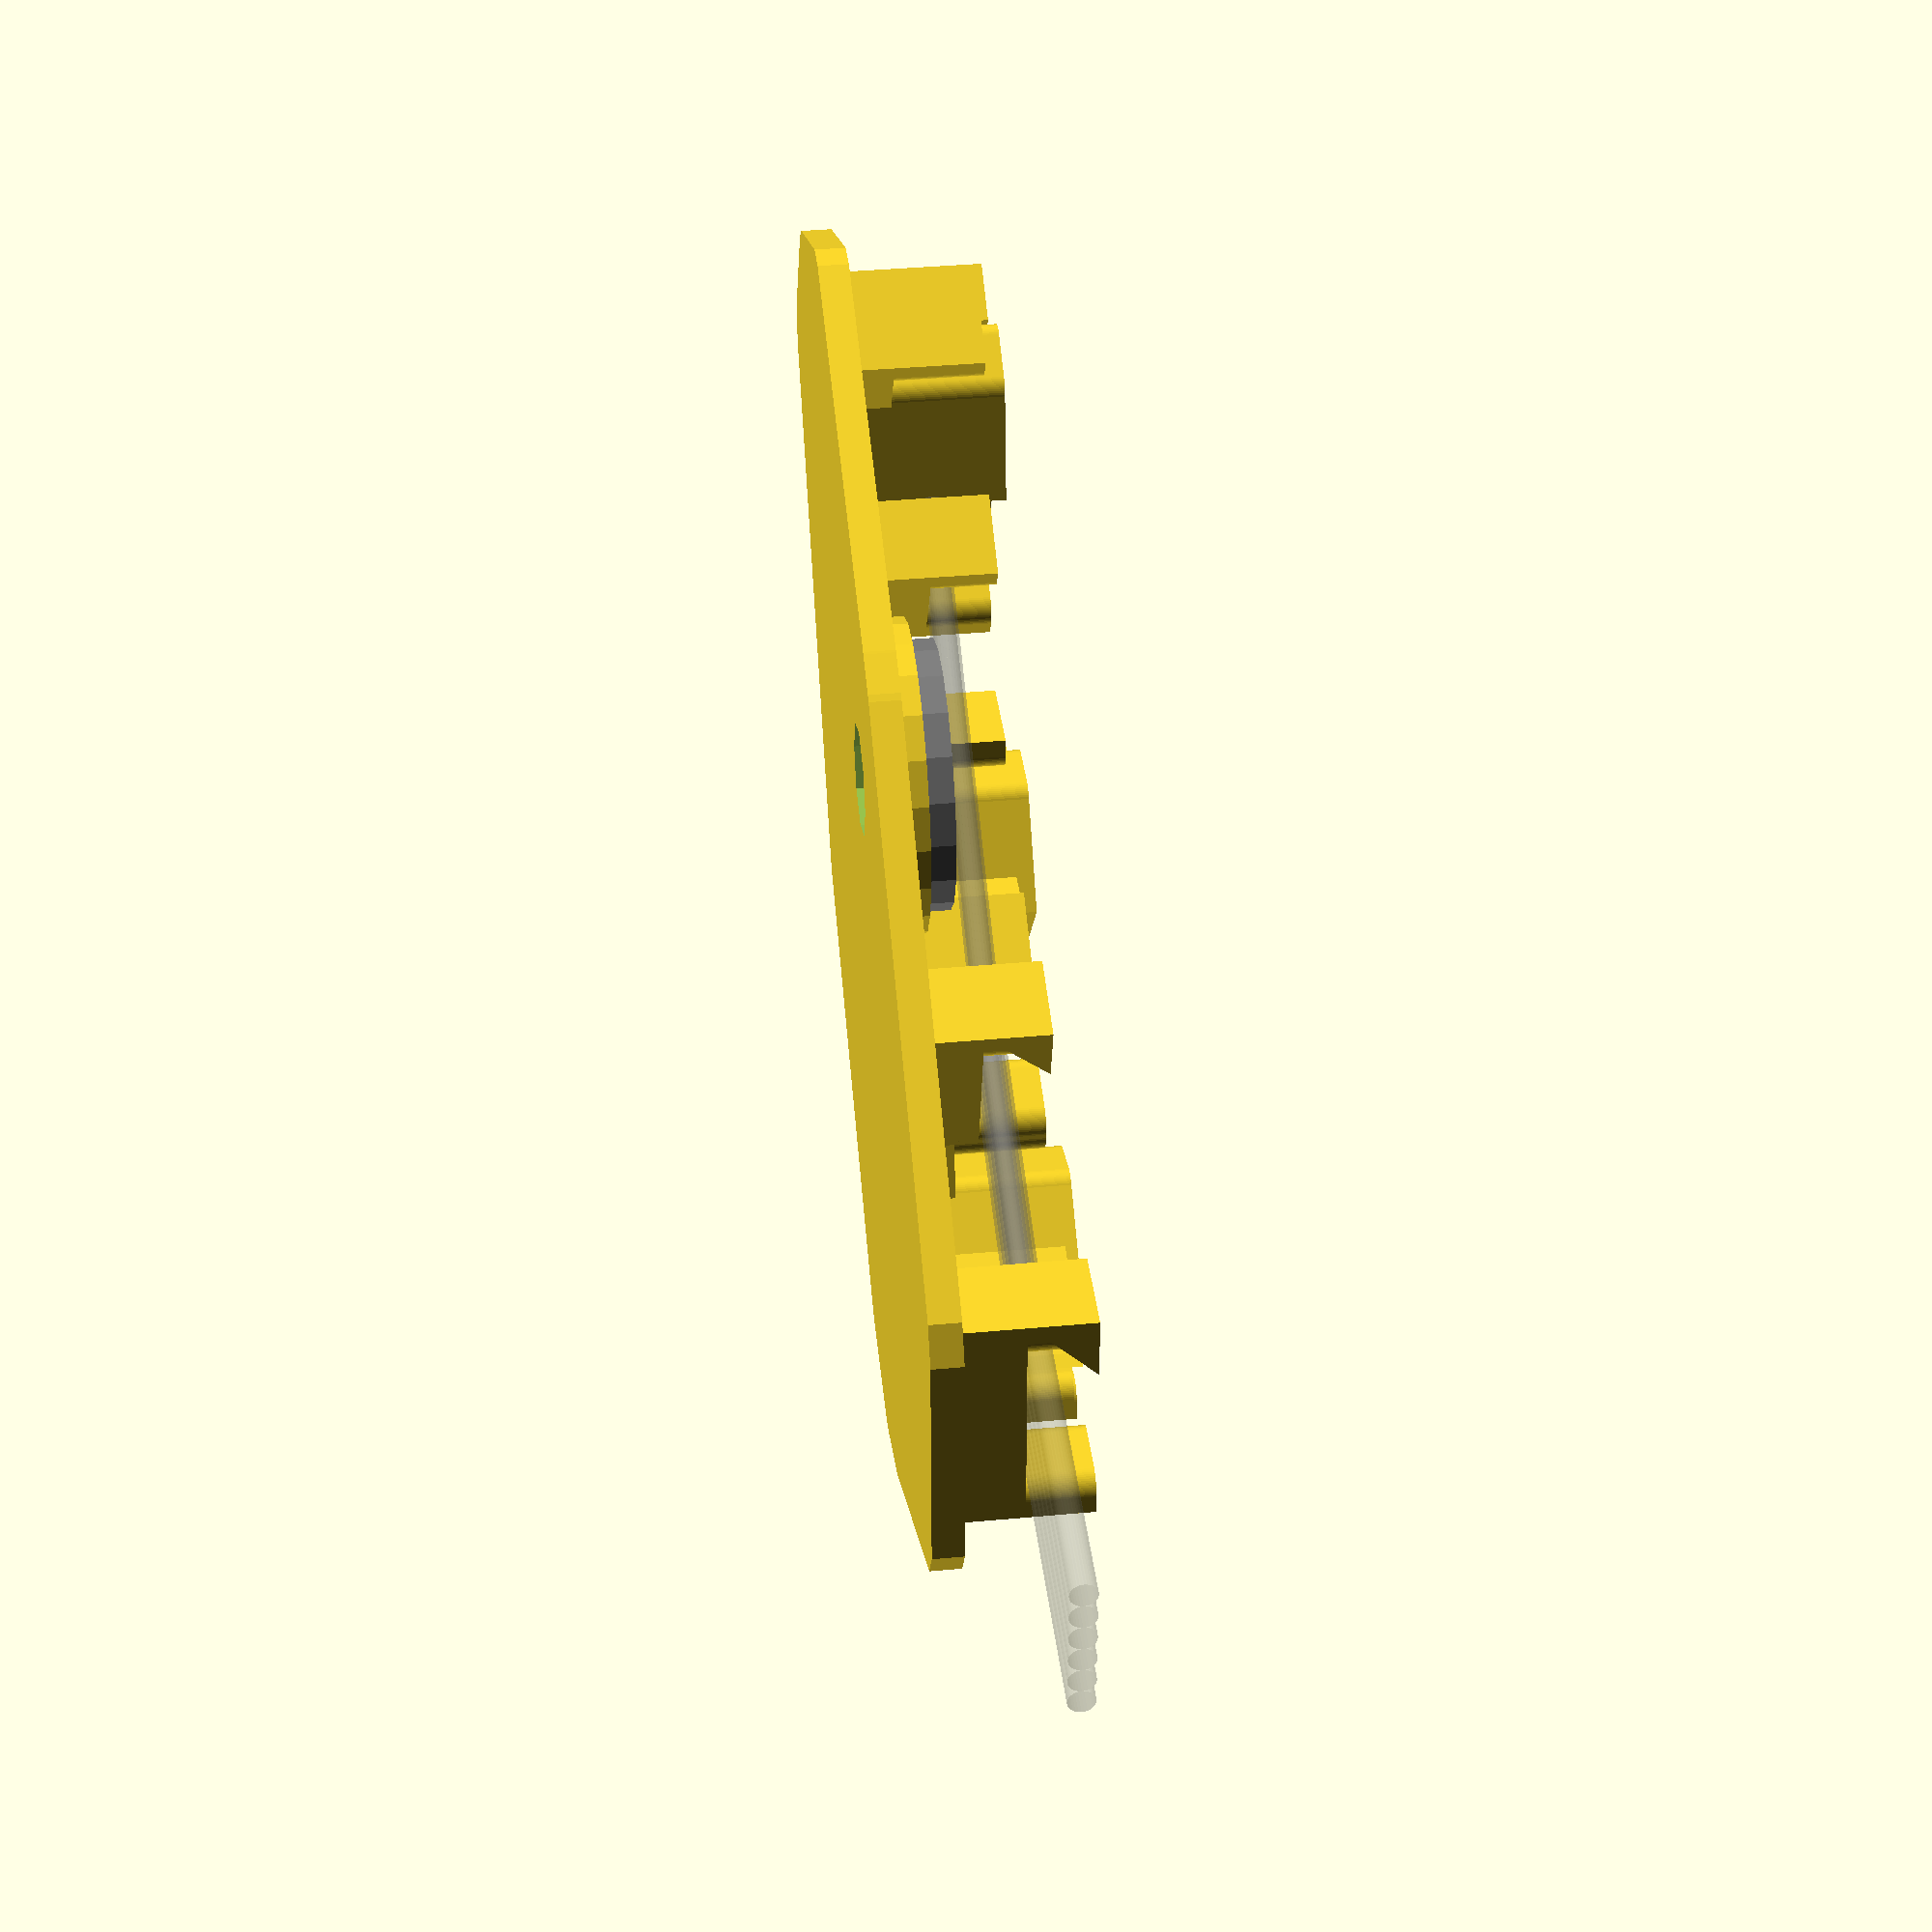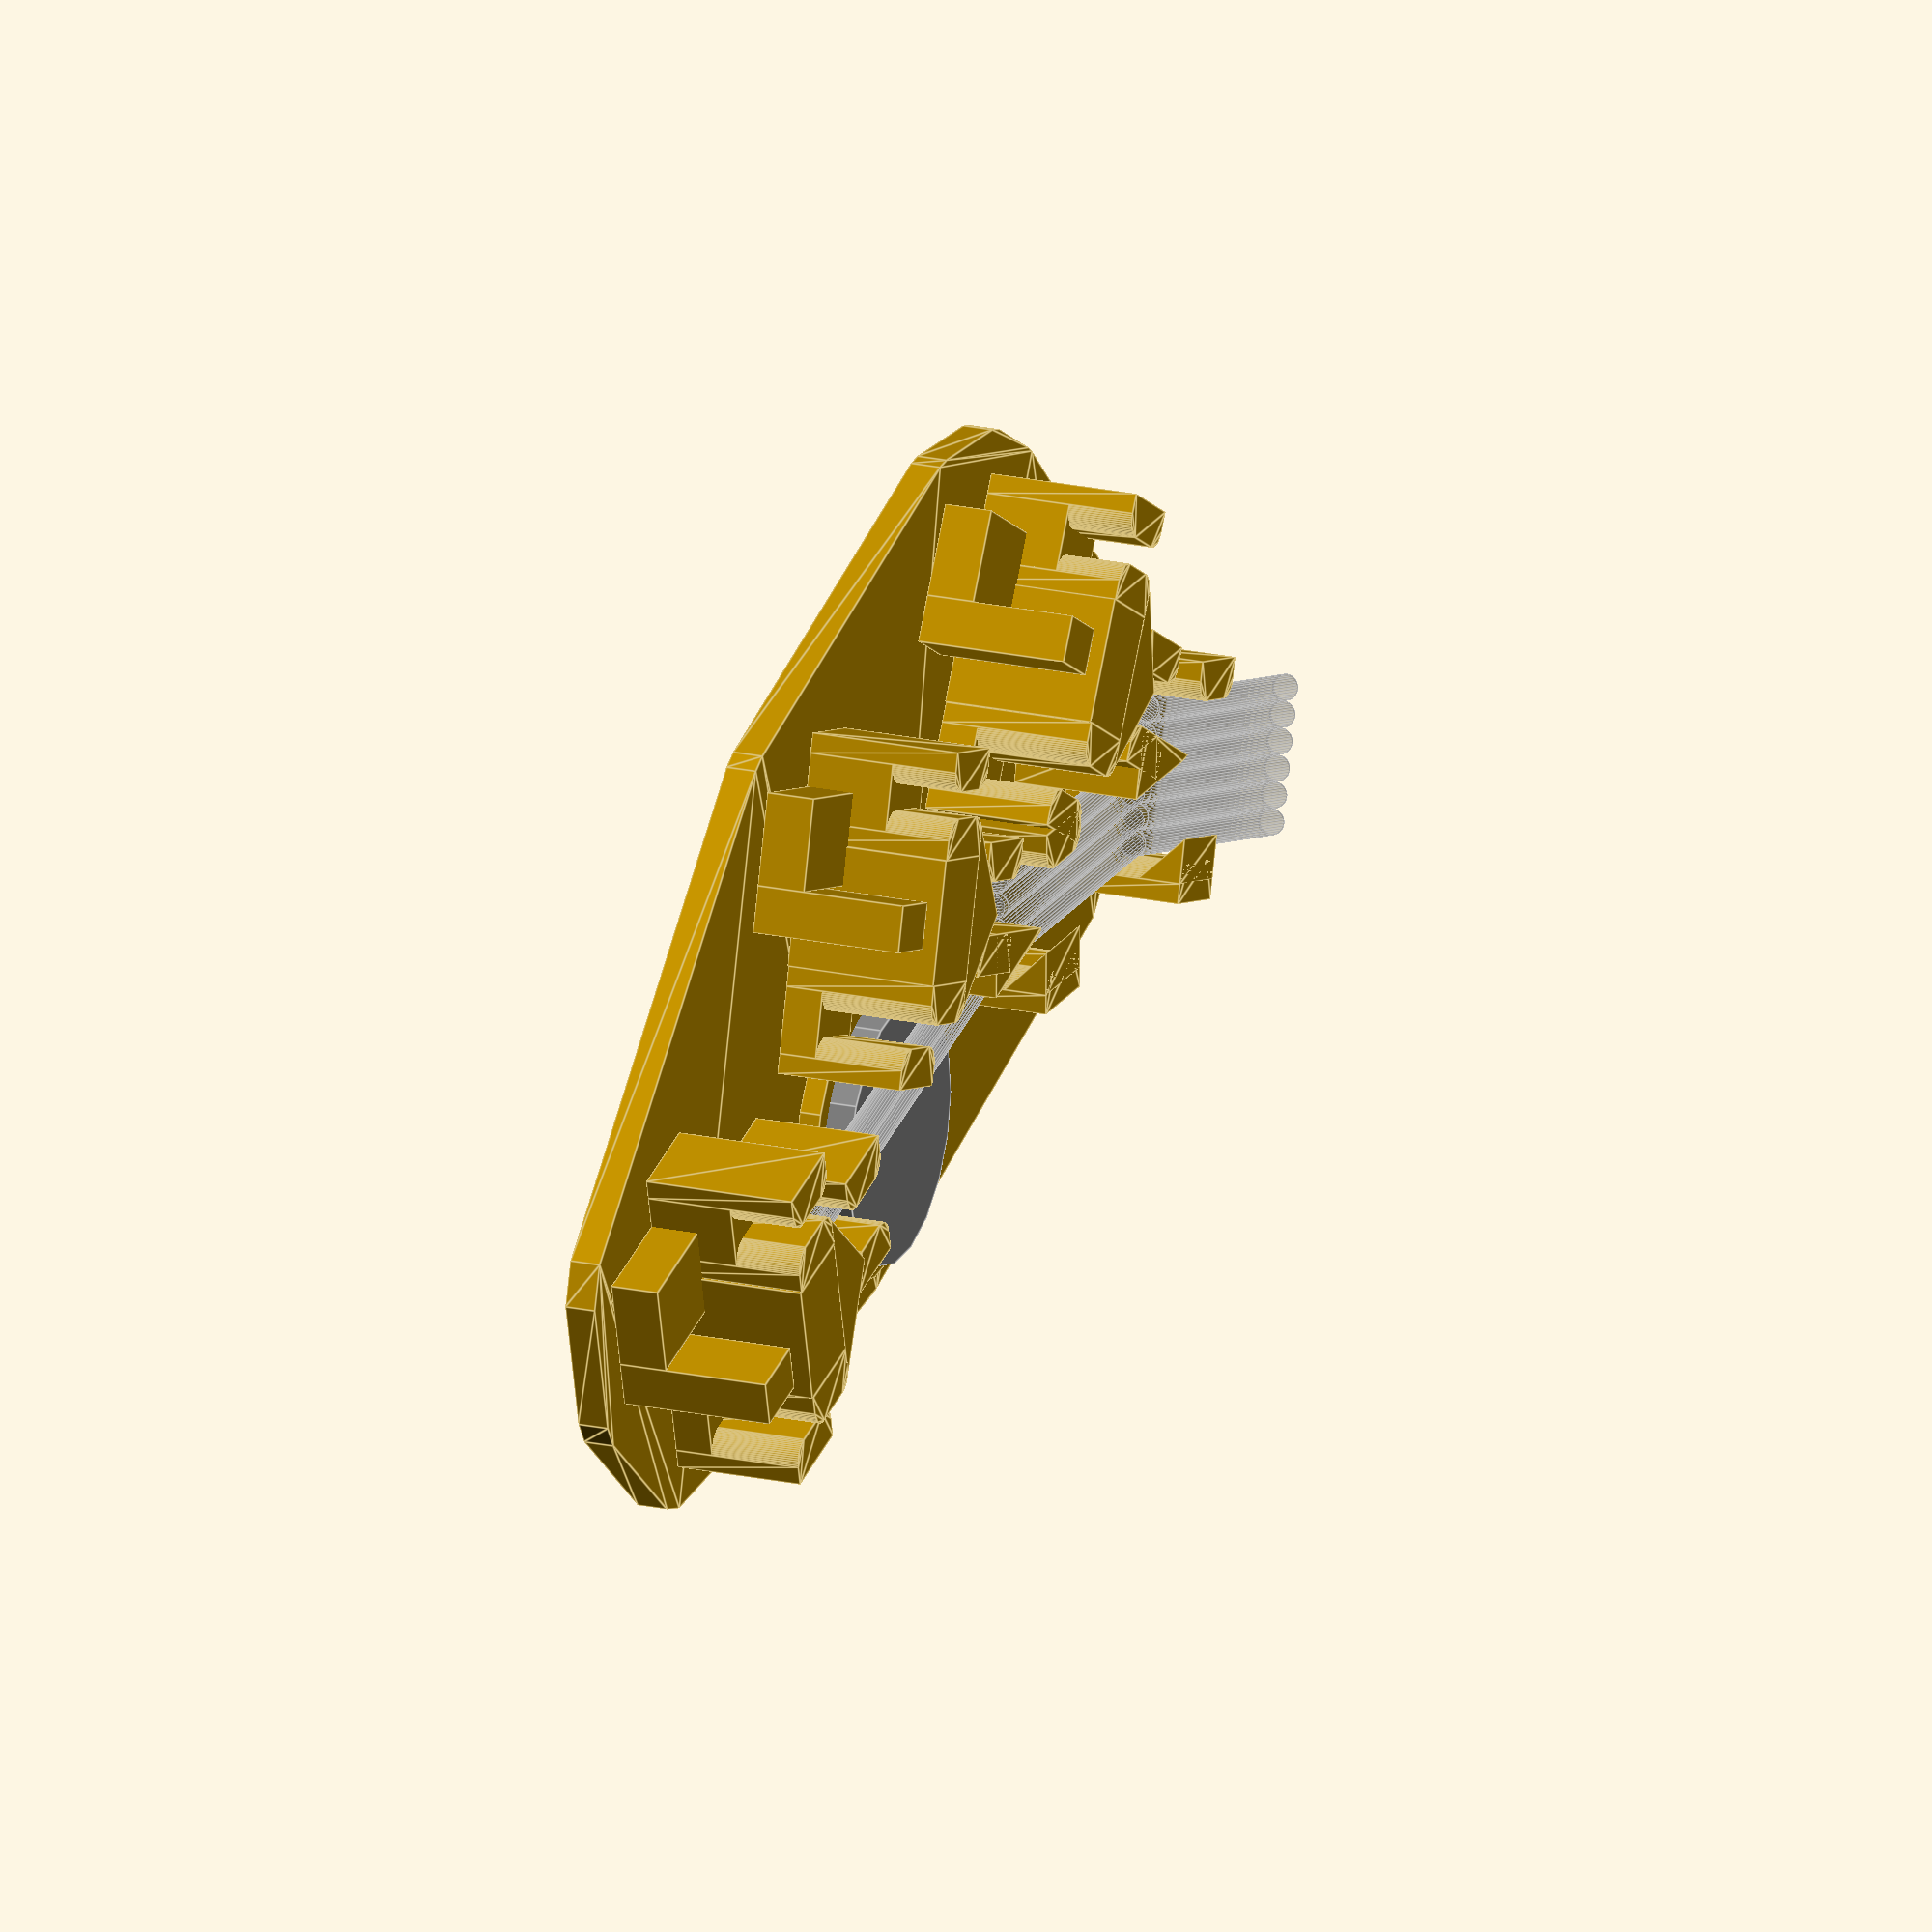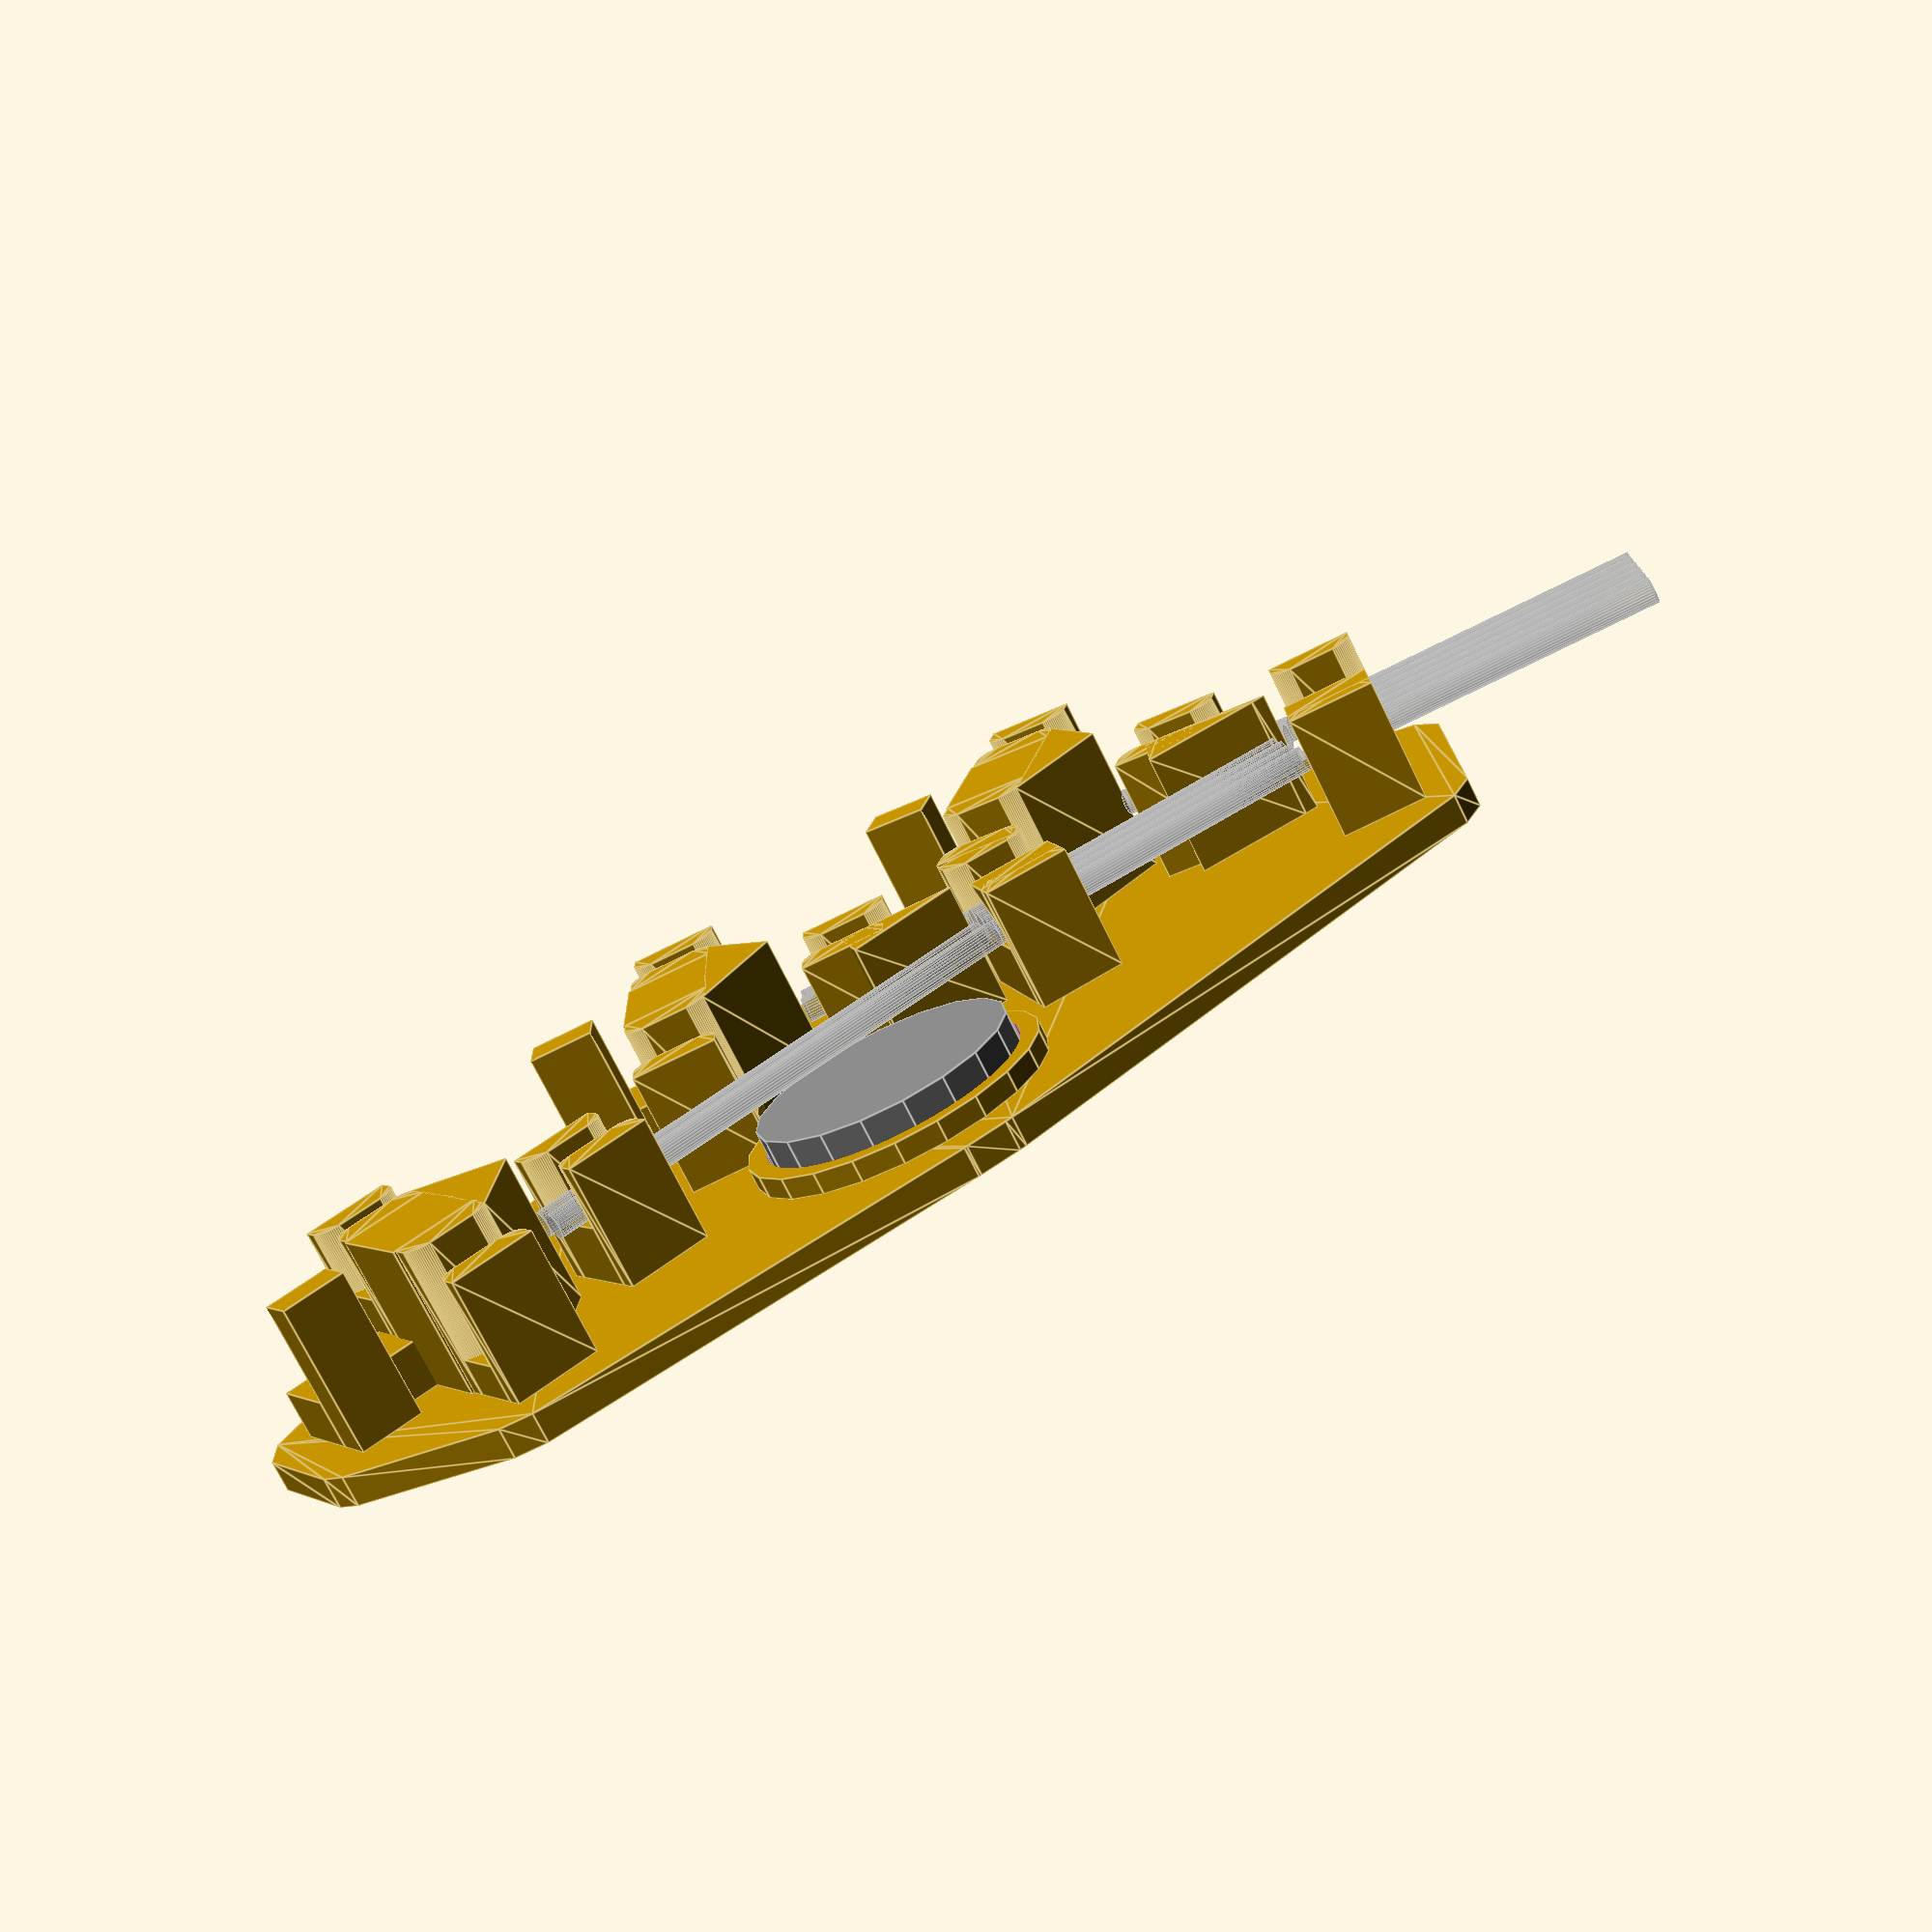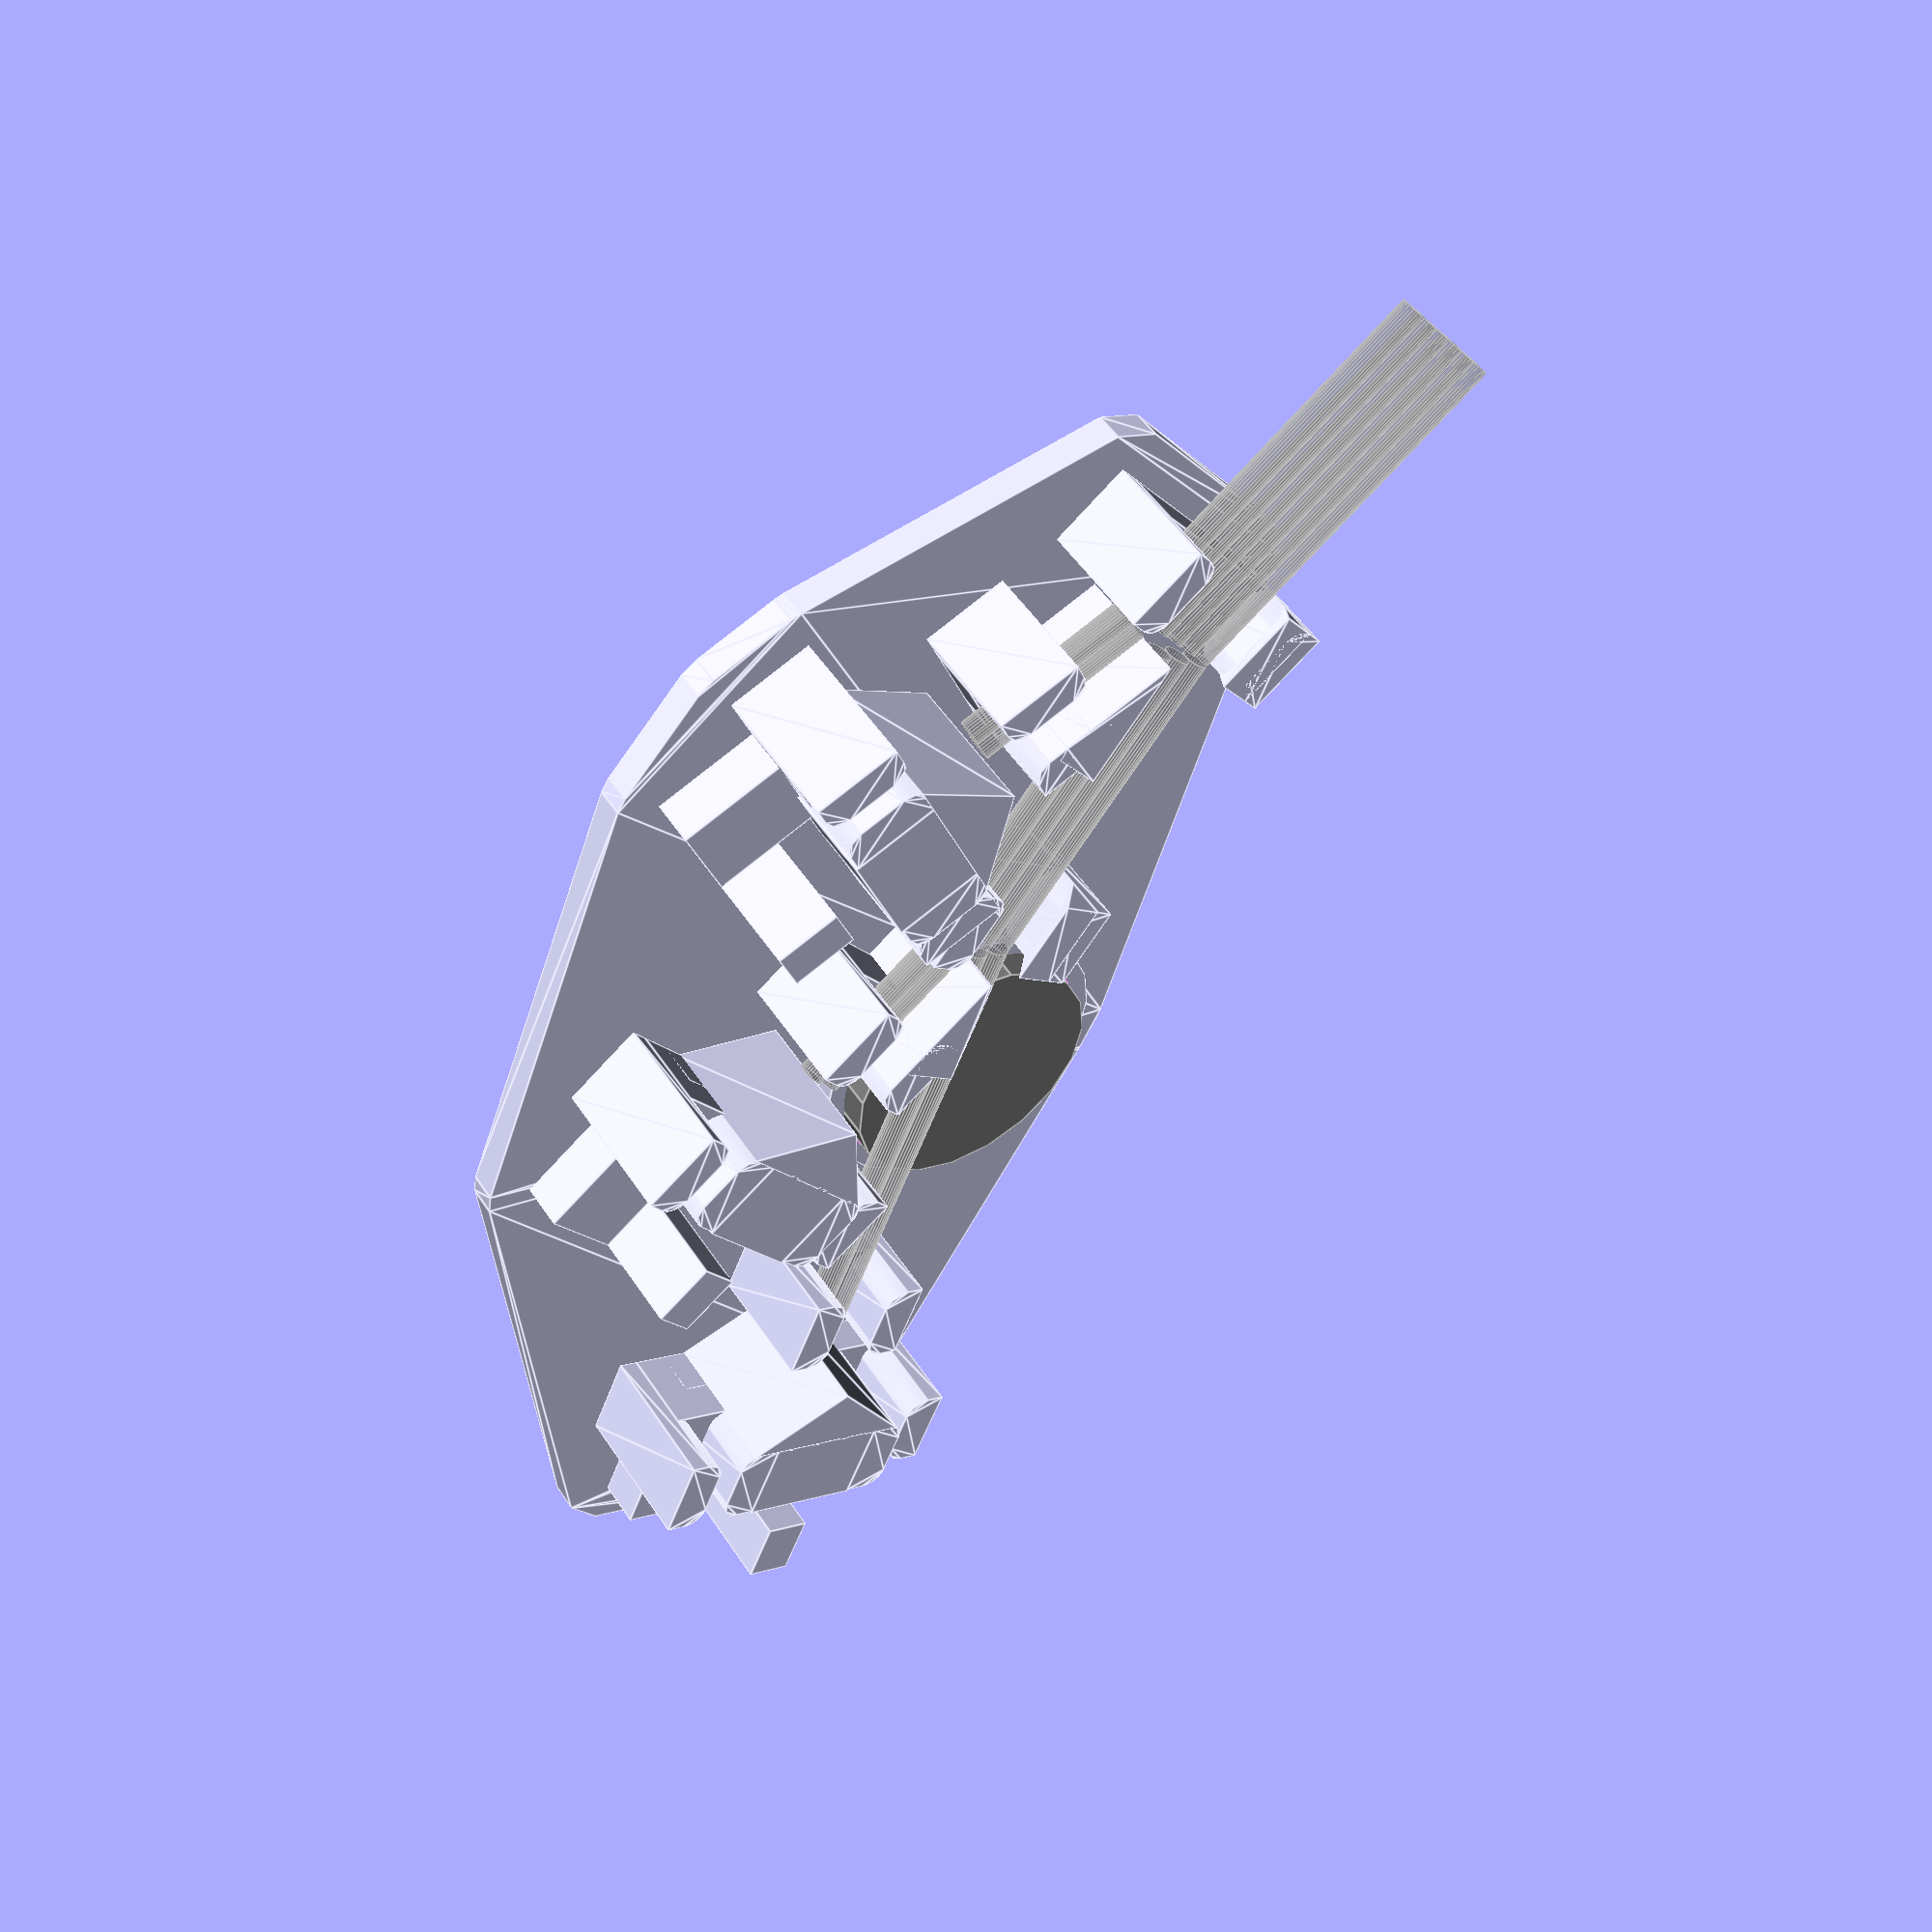
<openscad>

wire_width=1.2;
wire_mount_length=4;
wire_mount_width=1.8;

hs_pad=2.6;
hs_width=1.75;
hs_length=13.2-(2*hs_pad)+(2*wire_width);

hs_height=6.85;
hs_offset=2.2;
hs_lobe=4.65;


// for multi socket jigs
angle=15;
little_spacing=3.3;
big_spacing=16;


function wire_height(low,mid,high) =
  (is_undef(low) && is_undef(mid) && is_undef(high)) ||
  !is_undef(low)  ? hs_height/2 - hs_offset/2 - wire_width/2 :
  !is_undef(mid)  ? hs_height/2 - wire_width/2 :
  !is_undef(high) ? hs_height/2 + hs_offset/2 - wire_width/2 :
  assert("wut?");

gap=.1;
max_z=wire_height(high=true)+2.5*wire_width;//6.92;
mid_z=wire_height(mid=true)+2.5*wire_width;

module hotswap_mount(){
  let(x=2.1,y=3,z=max_z) {
    translate([-x/2,hs_width/2,0]) cube([x,y,z]);
    let(x2=hs_length-wire_mount_width*2-wire_width,y2=wire_mount_length+gap) {
      translate([-x2/2,-y2 -hs_width/2,0]) cube([x2,y2,z]);
      let(z=hs_height-hs_lobe) translate([x/2,-y2-hs_width/2,0]) cube([(hs_length-x)/2,y+y2+hs_width,z]);
    }
  }
}

module wire_mount_rounded(wires=1,low,mid,high,left=true,right=true,clasp=false){
  floor = wire_height(low,mid,high);

  let(x=wire_mount_width,y=wire_mount_length,z=floor+2.5*wire_width, wire_width=wires*wire_width) {
    translate([wire_width/2+x/2,0,0]){
      linear_extrude(is_undef(mid) && is_undef(high) ? max_z : z) hull() {
	translate([0,y/2-x/2,0]){
	  if(right){
	    translate([x/4,0,0]) square([x/2,x],center=true);
	  }
	  circle($fn=60,d=x);
	}
	translate([0,-(y/2-x/2),0]) {
	  if (right){
	    translate([x/4,0,0]) square([x/2,x],center=true);
	  }
	  circle($fn=60,d=x);
	}
      }

      if(clasp && (!is_undef($mirror) && $mirror))
	translate([0,y/2, max(z,mid_z)-2]) rotate([90,0,0]) linear_extrude(y) polygon([[0,0],[0,2],[-2,2]]);
    }

    translate([-(wire_width/2+x/2),0,0]) {
      linear_extrude(max(z,mid_z)) hull() {
	translate([0,wire_mount_length/2-x/2,0]) {
	  if(left){
	    translate([-x/4,0,0])square([x/2,x],center=true);
	  }
	  circle($fn=60,d=x);
	}
	translate([0,-(wire_mount_length/2-x/2),0]) {
	  if (left){
	    translate([-x/4,0,0]) square([x/2,x],center=true);
	  }
	  circle($fn=60,d=x);
	}
      }

      if(clasp && (is_undef($mirror) || !$mirror))
	translate([0,y/2, max(z,mid_z)-2]) rotate([90,0,0]) linear_extrude(y) polygon([[0,0],[0,2],[2,2]]);
    }

    let(x=wire_width+x) translate([-x/2,-y/2,0]) cube([x,y,floor]);
  }
}

module ribbon_divider(angle=2*angle,length=3,wires=4){
  ratio=tan(angle);
  distance=length/2/ratio;

  reflect = (is_undef($mirror) || !$mirror) ? 1 : -1;

  translate([sqrt(wires) == floor(sqrt(wires)) ? 0 :
	     (wires/2 - floor(sqrt(wires))^2) * wire_width * reflect,
	     -wire_mount_length/2,0]) wire_mount_rounded(wires,mid=true, clasp=true);

  linear_extrude(wire_height(mid=true)+wire_width*2.5)
    hull(){
    translate([wire_width*2*reflect,0,0])
      rotate([0,0,-angle*reflect])
      translate([-wire_width*2*reflect,0,0])
      rotate([0,0,angle*reflect])
      polygon([[0,0],
	       [ length/2, distance],
	       [-length/2, distance] ]);

    translate([-wire_width*(wires-2)*reflect,0,0])
      rotate([0,0,angle*reflect])
      translate([wire_width*(wires-2)*reflect,0,0])
      rotate([0,0,-angle*reflect])
      polygon([[0,0],
	       [ length/2, distance],
	       [-length/2, distance] ]);
  }
}

module hotswap_jig(){
  let(angle=60,
      ratio=tan(angle), distance=hs_length/2/ratio,
      circle_corner=[(wire_mount_width/2) - (cos(angle)*wire_mount_width/2),
		     (wire_mount_width/2) - (sin(angle)*wire_mount_width/2)],
      bottom=-wire_width -distance -wire_mount_length -gap-hs_width/2-wire_mount_length/2
      ) {
    translate([0,wire_mount_length/2-bottom,0]){
      hotswap_mount();

      translate([-hs_length/2,-gap-hs_width/2-wire_mount_length/2,0]) wire_mount_rounded(right=true);
      translate([hs_length/2,-gap-hs_width/2-wire_mount_length/2,0]) wire_mount_rounded(high=true, left=true);

      translate([0,bottom,0]) wire_mount_rounded(2,mid=true);

      translate([0,-distance-wire_mount_length -gap-hs_width/2,0])
	linear_extrude(max_z) polygon([[0,0],
				       [-circle_corner.x + (hs_length-wire_width)/2, distance+circle_corner.y],
				       [ circle_corner.x - (hs_length-wire_width)/2, distance+circle_corner.y] ]);
    }
  }
}

module bifurcate(angle=angle, wires=2^2) {
  assert(0 < $children && $children < 3);

  reflect = is_undef($mirror) || !$mirror;

  left_wires = reflect ? wires-2 : 2;
  right_wires = reflect ? 2 : wires-2;

  translate([-(left_wires)*wire_width,0,0])
    rotate([0,0, angle])
    translate([(left_wires)/2*wire_width, reflect ? big_spacing + ($children == 1 ? little_spacing : 0) : little_spacing, 0])
    children(reflect ? 0 : $children -1);

  translate([right_wires * wire_width,0,0]) rotate([0,0,-angle]) translate([right_wires/2 * -wire_width, reflect ? little_spacing  : big_spacing + ($children==1 ? little_spacing : 0), 0])
    children(reflect ? $children -1 : 0);

  ribbon_divider(angle,2.8216, wires);
}

module plate(z=1.4, r=2) {
  children();

  translate([0,0,-z]) linear_extrude(z) offset(/*$fn=30,*/r=r/*,delta=1.5,chamfer=true*/) hull() projection() children();
}

$mirror=false;

module magnet_jig(sockets=3,
                  magnet = [(is_undef($mirror) || !$mirror ? -1 : 1) * 16,22,0],
                  mag_depth=.8,
                  mag_dia=12,
                  mag_h=3){
  assert(is_num(sockets) && sockets >= 2);

  difference() {
    plate() {
      recursive_jig(sockets = sockets);

      translate(magnet) cylinder(d=mag_dia+2,h=1);
    }

    translate(magnet+[0,0,-mag_depth]) cylinder($fn=60,d=mag_dia+.2,h=mag_h);
    translate(magnet) cylinder(d=5,h=20,center=true);
  }

  if($preview){
    color("grey") translate(magnet-[0,0,mag_depth]) cylinder(d=mag_dia,h=mag_h);
  }
}

module recursive_jig(sockets) {
  if (sockets == 2) {
    bifurcate() hotswap_jig();
  } else {
    bifurcate(wires=sockets*2) {
      recursive_jig(sockets = sockets - 1);
      hotswap_jig();
    }
  }
}

magnet_jig();

mirror([(is_undef($mirror) || !$mirror) ? 0 : 1, 0,0]) if($preview){
  translate([-4*wire_width,0,0])
    wires(6,back=true);

  l_jig = little_spacing + wire_mount_length + 1;

  wires(2,l=l_jig,a=angle);

  l_trunk1 = big_spacing;
  wires(4,l=l_trunk1,a=-angle);

  translate([-4*wire_width,0,0])
    rotate([0,0,angle])
    translate([2*wire_width,l_trunk1,0])
    wires(2,l=l_jig,a=angle);

  l_trunk2 = big_spacing+l_jig;
  translate([-4*wire_width,0,0])
    rotate([0,0,angle])
    translate([2*wire_width,l_trunk1,0])
    wires(2,l=l_trunk2,a=-angle);

  echo(str(" Row 1: ", l_jig, "mm", ", effective: 0 mm"));
  echo(str(" Row 2: ", l_trunk1+l_jig, "mm, effective: ", l_trunk1, "mm"));
  echo(str(" Row 3: ", l_trunk1+l_trunk2, "mm, effective: ",  l_trunk2-l_jig,"mm"));
}


module wire(l=14+wire_mount_length, back=false){
  color("grey",.2)
  translate([wire_width/2,0,wire_width/2+wire_height(mid=1)])
    rotate([90*(back?1:-1),0,0])
    cylinder($fn=30, d=wire_width, h=l);
}

module wires(n=2,l=13+wire_mount_length, a=0, t=[0,0,0], back=false){
  if(a < 0) {
    translate([-wire_width*n,0,0])
      rotate([0,0,a*(back?1:-1)])
      translate([wire_width*n,0,0])
      for(i=[1:n]){
	translate([-wire_width*i,0,0]+t)
	  wire(l=l,back=back);
      }

  } else {
    translate([wire_width*n *(a < 0 ? -1 : 1),0,0])
      rotate([0,0,a*(back?1:-1)])
      translate([-wire_width*n*(a < 0 ? -1 : 1),0,0])
      for(i=[0:n-1]){
	translate([wire_width*i,0,0])
	  wire(l=l,back=back);
      }
  }
}

</openscad>
<views>
elev=141.6 azim=270.3 roll=276.6 proj=p view=wireframe
elev=159.6 azim=105.8 roll=248.0 proj=o view=edges
elev=253.5 azim=88.4 roll=153.8 proj=p view=edges
elev=130.3 azim=53.1 roll=211.8 proj=p view=edges
</views>
